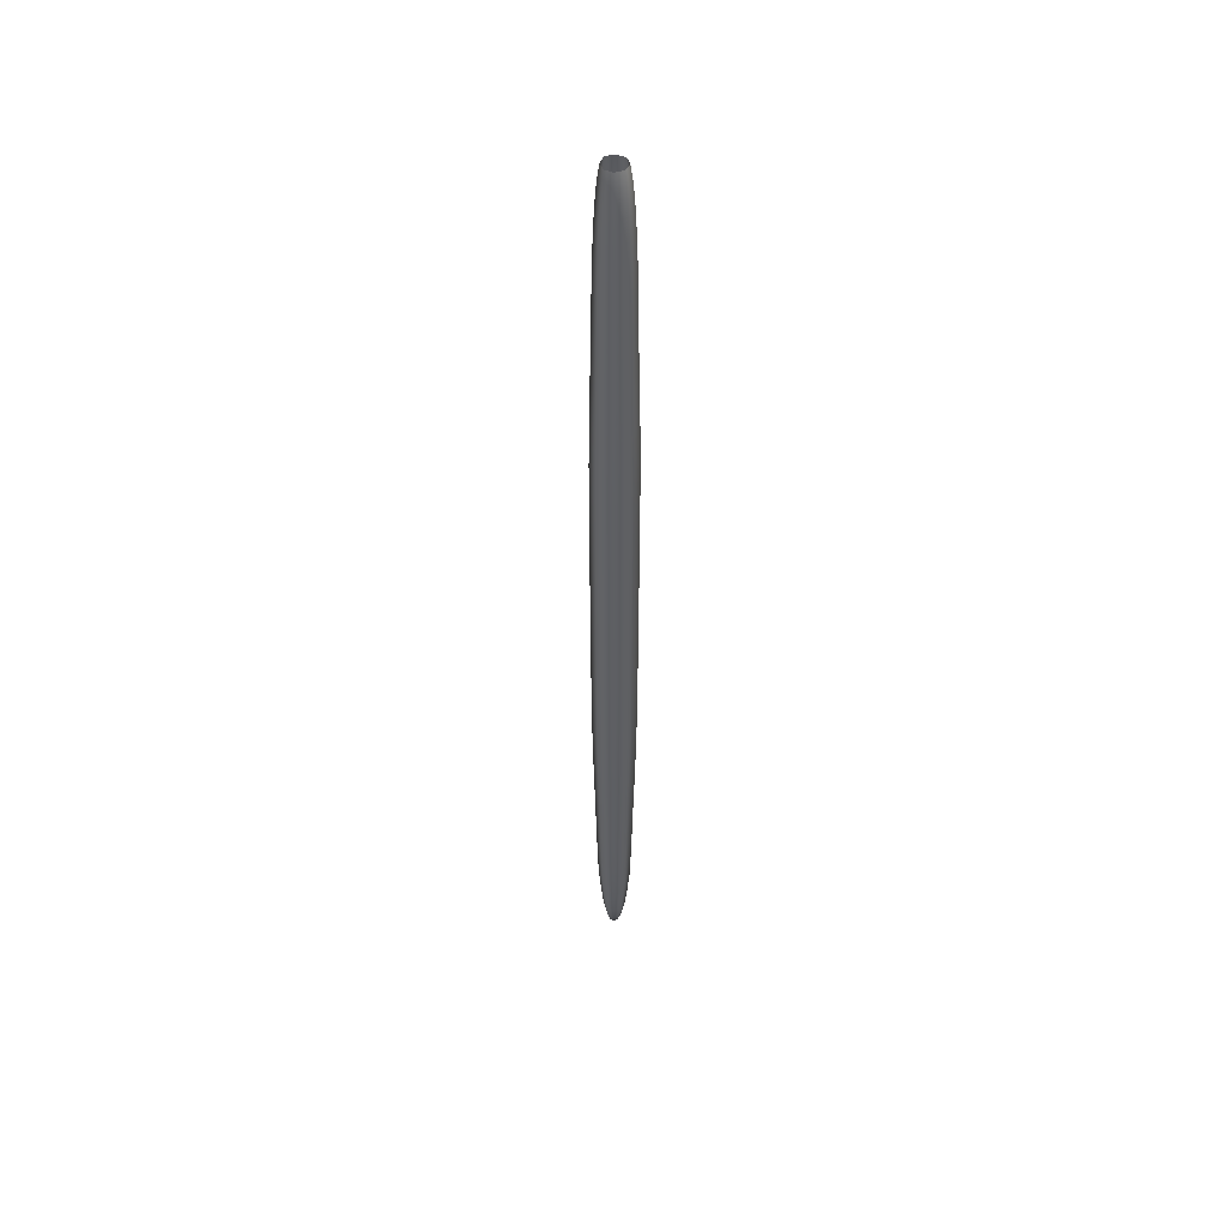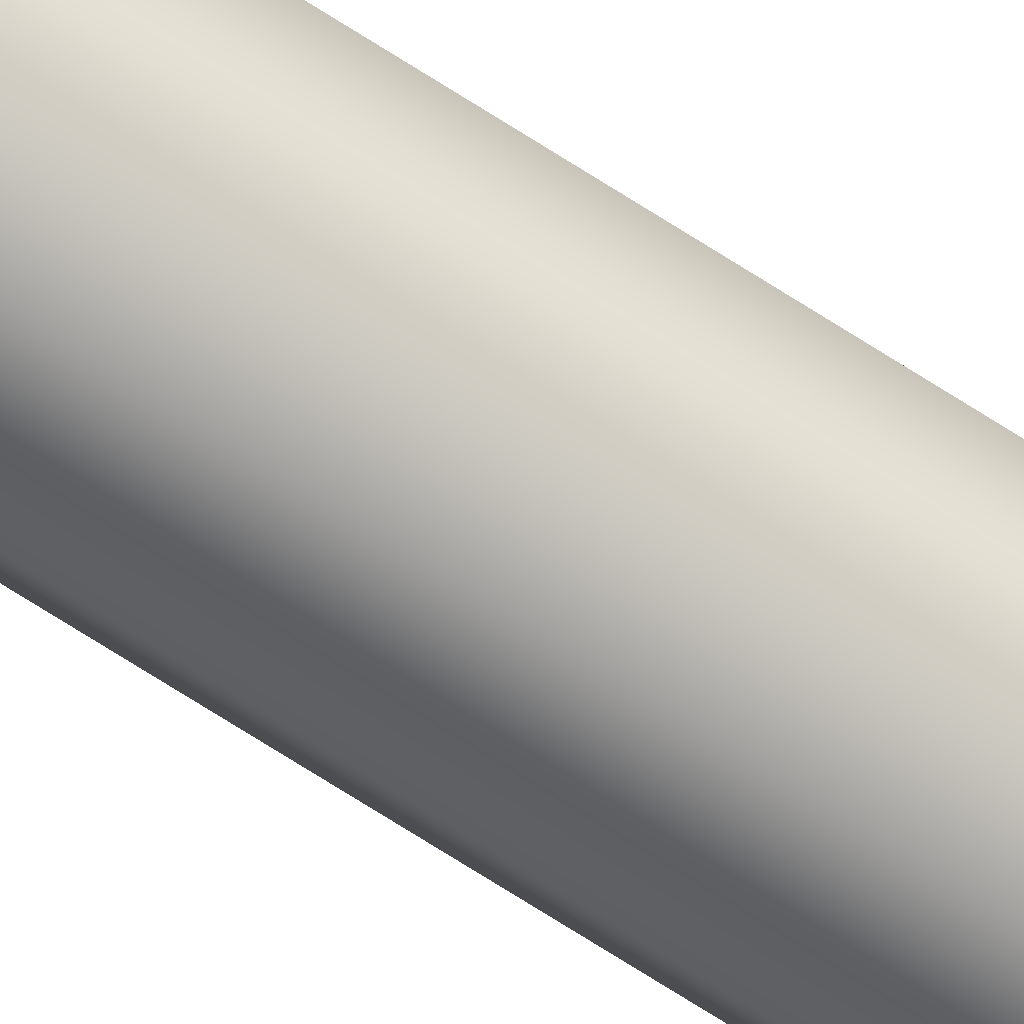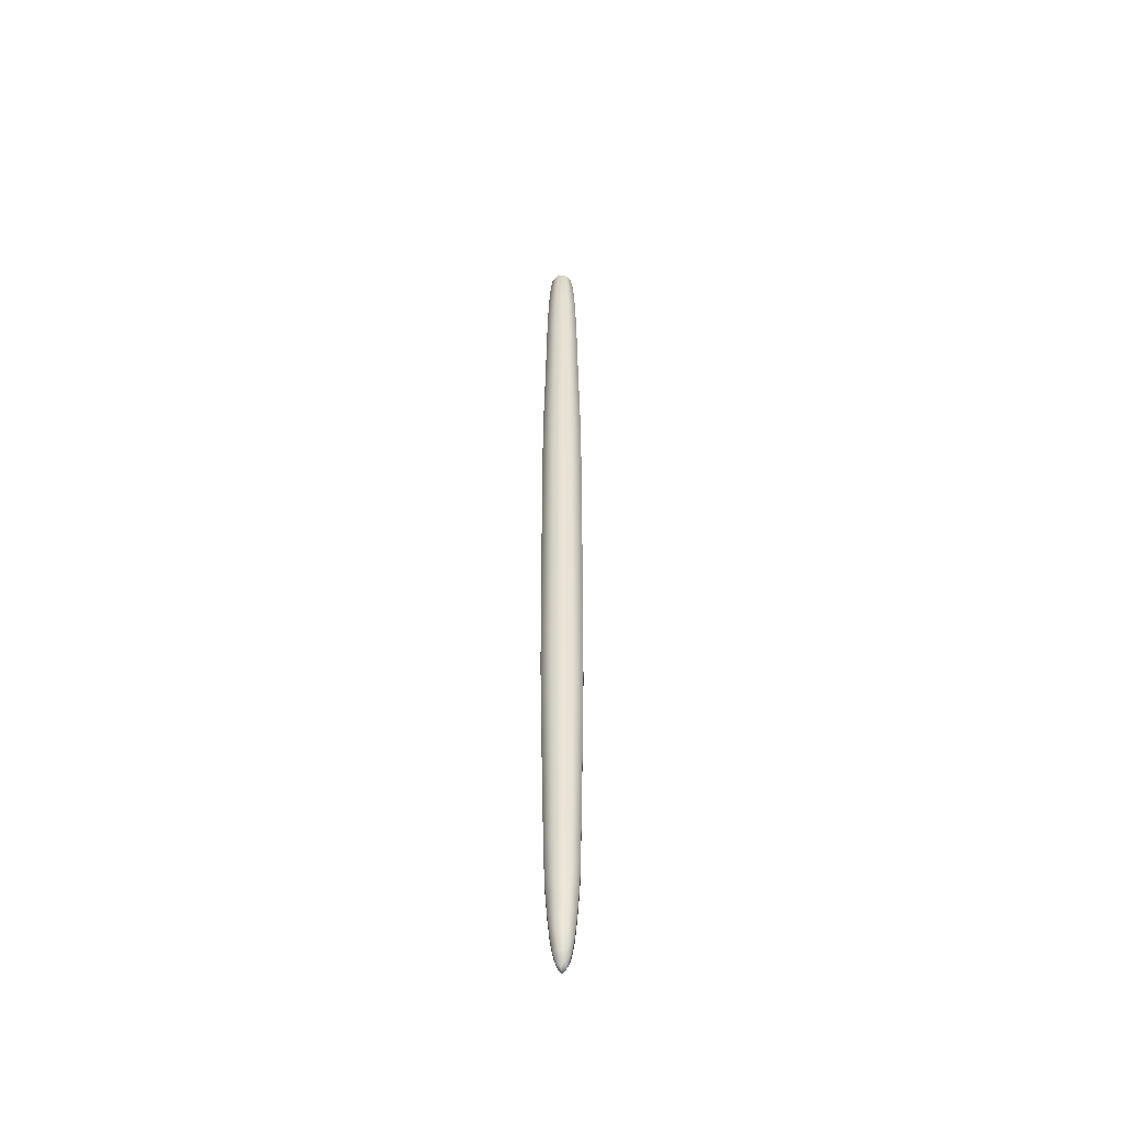
<metadata>
{"format":"obj","ext":"obj","renderer":"f3d","projection":"perspective","resolution":1024,"background":"white","views":[{"elev":48.0,"azim":-176.3,"up":"+Y"},{"elev":-71.7,"azim":57.4,"up":"+Z"},{"elev":-48.2,"azim":-67.5,"up":"+Y"}]}
</metadata>
<code>
g pm0893_11_IvyStraightSkin_rz
v 1.394 1.432 0.02157
v 1.404 1.417 0.03917
v 1.402 1.432 0.03916
v 1.396 1.417 0.02016
v 1.378 1.432 0.0147
v 1.406 1.4 0.03918
v 1.378 1.417 0.01272
v 1.359 1.432 0.02162
v 1.398 1.4 0.01848
v 1.409 1.374 0.03919
v 1.358 1.417 0.02021
v 1.352 1.431 0.03917
v 1.35 1.417 0.03918
v 1.378 1.4 0.01037
v 1.399 1.374 0.01679
v 1.411 1.344 0.03919
v 1.356 1.4 0.01854
v 1.348 1.4 0.03919
v 1.378 1.374 0.008011
v 1.401 1.344 0.01527
v 1.413 1.302 0.03919
v 1.355 1.374 0.01685
v 1.345 1.374 0.0392
v 1.403 1.302 0.0137
v 1.416 1.234 0.0392
v 1.378 1.344 0.005879
v 1.353 1.344 0.01532
v 1.343 1.344 0.03921
v 1.404 1.234 0.01192
v 1.417 1.166 0.0392
v 1.378 1.302 0.003684
v 1.351 1.302 0.01376
v 1.341 1.302 0.03921
v 1.35 1.234 0.012
v 1.338 1.234 0.03921
v 1.405 1.166 0.01096
v 1.418 1.098 0.0392
v 1.378 1.234 0.001197
v 1.349 1.166 0.01104
v 1.337 1.166 0.03922
v 1.378 1.166 -0.0001369
v 1.406 1.098 0.01012
v 1.42 1.031 0.03921
v 1.348 1.098 0.0102
v 1.336 1.098 0.03922
v 1.378 1.098 -0.001304
v 1.407 1.031 0.009244
v 1.421 0.9631 0.03921
v 1.347 1.031 0.009324
v 1.335 1.031 0.03922
v 1.378 1.031 -0.00253
v 1.408 0.963 0.008219
v 1.423 0.8956 0.03921
v 1.346 0.963 0.008299
v 1.333 0.9631 0.03923
v 1.378 0.963 -0.003958
v 1.41 0.8956 0.007039
v 1.424 0.8281 0.03921
v 1.345 0.8956 0.007122
v 1.332 0.8956 0.03923
v 1.378 0.8956 -0.005603
v 1.41 0.8281 0.006236
v 1.344 0.8281 0.006321
v 1.331 0.8281 0.03923
v 1.33 0.7607 0.03923
v 1.378 0.8281 -0.006722
v 1.411 0.7607 0.005663
v 1.425 0.7607 0.03921
v 1.425 0.6927 0.03921
v 1.344 0.7607 0.005751
v 1.378 0.7606 -0.00752
v 1.411 0.6927 0.00547
v 1.425 0.625 0.03921
v 1.344 0.6927 0.005558
v 1.33 0.6927 0.03923
v 1.378 0.6927 -0.00779
v 1.411 0.625 0.005437
v 1.425 0.5573 0.03921
v 1.344 0.625 0.005525
v 1.33 0.625 0.03923
v 1.379 0.625 -0.007837
v 1.411 0.5573 0.005412
v 1.426 0.4899 0.03921
v 1.344 0.5573 0.0055
v 1.33 0.5573 0.03923
v 1.379 0.5573 -0.007872
v 1.411 0.4899 0.005397
v 1.426 0.4222 0.03921
v 1.344 0.4899 0.005485
v 1.33 0.4899 0.03923
v 1.379 0.4899 -0.007893
v 1.411 0.4221 0.005406
v 1.426 0.3547 0.03921
v 1.344 0.4221 0.005494
v 1.33 0.4222 0.03923
v 1.379 0.4221 -0.007882
v 1.412 0.3548 0.005429
v 1.344 0.3547 0.005517
v 1.33 0.3546 0.03923
v 1.33 0.2865 0.03923
v 1.379 0.3548 -0.00785
v 1.412 0.2866 0.005462
v 1.426 0.2865 0.03921
v 1.426 0.2197 0.03922
v 1.344 0.2866 0.00555
v 1.379 0.2866 -0.007804
v 1.412 0.2196 0.005503
v 1.426 0.152 0.03922
v 1.344 0.2196 0.005591
v 1.33 0.2197 0.03923
v 1.379 0.2196 -0.007748
v 1.412 0.1521 0.005565
v 1.425 0.08389 0.03922
v 1.344 0.1521 0.005653
v 1.33 0.152 0.03923
v 1.379 0.1522 -0.007662
v 1.411 0.08385 0.005727
v 1.425 0.01641 0.03922
v 1.344 0.08383 0.005814
v 1.33 0.08387 0.03924
v 1.379 0.08382 -0.007437
v 1.411 0.01645 0.006061
v 1.424 -0.05085 0.03922
v 1.345 0.01643 0.006148
v 1.331 0.01639 0.03924
v 1.379 0.01647 -0.006972
v 1.411 -0.05079 0.006664
v 1.423 -0.1192 0.03922
v 1.345 -0.05081 0.006749
v 1.332 -0.05087 0.03924
v 1.379 -0.05076 -0.006133
v 1.41 -0.1193 0.007523
v 1.422 -0.1854 0.03922
v 1.346 -0.1193 0.007606
v 1.333 -0.1192 0.03924
v 1.379 -0.1193 -0.004938
v 1.409 -0.1852 0.008553
v 1.42 -0.2542 0.03922
v 1.347 -0.1852 0.008633
v 1.335 -0.1854 0.03924
v 1.379 -0.1852 -0.003504
v 1.408 -0.2543 0.00972
v 1.419 -0.3214 0.03922
v 1.348 -0.2543 0.009797
v 1.336 -0.2542 0.03924
v 1.379 -0.2544 -0.001885
v 1.407 -0.3215 0.01075
v 1.35 -0.3215 0.01083
v 1.338 -0.3215 0.03924
v 1.339 -0.3897 0.03924
v 1.379 -0.3215 -0.0004529
v 1.351 -0.3896 0.01183
v 1.341 -0.4569 0.03924
v 1.406 -0.3896 0.01175
v 1.417 -0.3897 0.03922
v 1.379 -0.3896 0.0009328
v 1.352 -0.4567 0.01292
v 1.405 -0.4567 0.01286
v 1.416 -0.4569 0.03922
v 1.413 -0.5243 0.03923
v 1.379 -0.4566 0.002465
v 1.403 -0.5241 0.01447
v 1.408 -0.5931 0.03923
v 1.353 -0.5241 0.01454
v 1.343 -0.5243 0.03924
v 1.379 -0.524 0.004718
v 1.399 -0.5932 0.01833
v 1.357 -0.5932 0.01838
v 1.349 -0.5931 0.03924
v 1.354 -0.643 0.03924
v 1.379 -0.5932 0.01008
v 1.396 -0.6431 0.02203
v 1.403 -0.643 0.03923
v 1.396 -0.6797 0.03924
v 1.361 -0.6431 0.02208
v 1.379 -0.6431 0.01524
v 1.392 -0.6772 0.02608
v 1.387 -0.7083 0.03924
v 1.365 -0.6772 0.02611
v 1.361 -0.6797 0.03924
v 1.379 -0.6796 0.02183
v 1.387 -0.6982 0.03046
v 1.379 -0.717 0.03924
v 1.379 -0.7078 0.03081
v 1.369 -0.6982 0.03048
v 1.37 -0.7083 0.03924
v 1.359 1.431 0.05667
v 1.35 1.417 0.03918
v 1.352 1.431 0.03917
v 1.358 1.417 0.05816
v 1.378 1.431 0.06362
v 1.348 1.4 0.03919
v 1.378 1.417 0.06566
v 1.396 1.431 0.05811
v 1.356 1.4 0.05994
v 1.345 1.374 0.0392
v 1.397 1.417 0.0592
v 1.402 1.432 0.03916
v 1.404 1.417 0.03917
v 1.378 1.4 0.06809
v 1.355 1.374 0.06174
v 1.343 1.344 0.03921
v 1.398 1.4 0.06048
v 1.406 1.4 0.03918
v 1.378 1.374 0.07056
v 1.353 1.344 0.06332
v 1.341 1.302 0.03921
v 1.4 1.374 0.06186
v 1.409 1.374 0.03919
v 1.352 1.302 0.06485
v 1.338 1.234 0.03921
v 1.378 1.344 0.07274
v 1.401 1.344 0.06323
v 1.411 1.344 0.03919
v 1.35 1.234 0.06661
v 1.337 1.166 0.03922
v 1.378 1.302 0.07487
v 1.403 1.302 0.06478
v 1.413 1.302 0.03919
v 1.349 1.166 0.0676
v 1.336 1.098 0.03922
v 1.378 1.234 0.07731
v 1.404 1.234 0.06654
v 1.416 1.234 0.0392
v 1.348 1.098 0.06845
v 1.335 1.031 0.03922
v 1.378 1.166 0.07869
v 1.405 1.166 0.06753
v 1.417 1.166 0.0392
v 1.347 1.031 0.06935
v 1.333 0.9631 0.03923
v 1.378 1.098 0.07987
v 1.406 1.098 0.06838
v 1.418 1.098 0.0392
v 1.346 0.9631 0.07039
v 1.332 0.8956 0.03923
v 1.378 1.031 0.08111
v 1.407 1.031 0.06927
v 1.42 1.031 0.03921
v 1.345 0.8957 0.07158
v 1.331 0.8281 0.03923
v 1.378 0.9631 0.08256
v 1.408 0.9631 0.07031
v 1.421 0.9631 0.03921
v 1.378 0.8957 0.08421
v 1.41 0.8957 0.07149
v 1.423 0.8956 0.03921
v 1.344 0.8281 0.07239
v 1.378 0.8281 0.08534
v 1.41 0.8281 0.0723
v 1.424 0.8281 0.03921
v 1.425 0.7607 0.03921
v 1.344 0.7608 0.07297
v 1.33 0.7607 0.03923
v 1.33 0.6927 0.03923
v 1.378 0.7608 0.08615
v 1.411 0.7608 0.07288
v 1.344 0.6928 0.07316
v 1.33 0.625 0.03923
v 1.411 0.6928 0.07308
v 1.425 0.6927 0.03921
v 1.379 0.6928 0.08642
v 1.344 0.625 0.0732
v 1.33 0.5573 0.03923
v 1.411 0.625 0.07311
v 1.425 0.625 0.03921
v 1.379 0.625 0.08647
v 1.344 0.5573 0.07323
v 1.33 0.4899 0.03923
v 1.411 0.5573 0.07314
v 1.425 0.5573 0.03921
v 1.379 0.5573 0.08651
v 1.344 0.4899 0.07325
v 1.33 0.4222 0.03923
v 1.412 0.4899 0.07316
v 1.426 0.4899 0.03921
v 1.379 0.4899 0.08653
v 1.344 0.4222 0.07324
v 1.33 0.3546 0.03923
v 1.412 0.4222 0.07315
v 1.426 0.4222 0.03921
v 1.379 0.4222 0.08652
v 1.344 0.3546 0.07322
v 1.412 0.3546 0.07313
v 1.426 0.3547 0.03921
v 1.426 0.2865 0.03921
v 1.379 0.3546 0.08649
v 1.344 0.2865 0.07319
v 1.33 0.2865 0.03923
v 1.33 0.2197 0.03923
v 1.412 0.2865 0.0731
v 1.379 0.2865 0.08645
v 1.344 0.2198 0.07315
v 1.33 0.152 0.03923
v 1.412 0.2198 0.07306
v 1.426 0.2197 0.03922
v 1.379 0.2198 0.0864
v 1.344 0.1519 0.07309
v 1.33 0.08387 0.03924
v 1.412 0.1519 0.073
v 1.426 0.152 0.03922
v 1.379 0.1519 0.08631
v 1.344 0.08391 0.07293
v 1.331 0.01639 0.03924
v 1.411 0.08393 0.07284
v 1.425 0.08389 0.03922
v 1.379 0.08393 0.08609
v 1.345 0.01635 0.0726
v 1.332 -0.05087 0.03924
v 1.411 0.01637 0.07251
v 1.425 0.01641 0.03922
v 1.379 0.01636 0.08563
v 1.345 -0.05092 0.072
v 1.333 -0.1192 0.03924
v 1.411 -0.05091 0.07191
v 1.424 -0.05085 0.03922
v 1.379 -0.05092 0.08479
v 1.346 -0.1191 0.07114
v 1.335 -0.1854 0.03924
v 1.41 -0.1191 0.07106
v 1.423 -0.1192 0.03922
v 1.379 -0.1191 0.0836
v 1.347 -0.1855 0.07011
v 1.336 -0.2542 0.03924
v 1.409 -0.1855 0.07003
v 1.422 -0.1854 0.03922
v 1.379 -0.1855 0.08216
v 1.349 -0.2542 0.06894
v 1.338 -0.3215 0.03924
v 1.408 -0.2542 0.06886
v 1.42 -0.2542 0.03922
v 1.379 -0.2542 0.08054
v 1.35 -0.3214 0.06791
v 1.407 -0.3214 0.06783
v 1.419 -0.3214 0.03922
v 1.417 -0.3897 0.03922
v 1.379 -0.3214 0.07911
v 1.406 -0.3898 0.06684
v 1.416 -0.4569 0.03922
v 1.351 -0.3898 0.06691
v 1.339 -0.3897 0.03924
v 1.379 -0.3898 0.07772
v 1.405 -0.457 0.06574
v 1.352 -0.457 0.06581
v 1.341 -0.4569 0.03924
v 1.343 -0.5243 0.03924
v 1.379 -0.457 0.07619
v 1.353 -0.5245 0.06419
v 1.349 -0.5931 0.03924
v 1.403 -0.5245 0.06412
v 1.413 -0.5243 0.03923
v 1.379 -0.5245 0.07394
v 1.399 -0.593 0.06029
v 1.408 -0.5931 0.03923
v 1.403 -0.643 0.03923
v 1.379 -0.593 0.06858
v 1.357 -0.593 0.06034
v 1.396 -0.643 0.05659
v 1.361 -0.643 0.05664
v 1.354 -0.643 0.03924
v 1.361 -0.6797 0.03924
v 1.379 -0.643 0.06343
v 1.365 -0.6772 0.05259
v 1.37 -0.7083 0.03924
v 1.392 -0.6772 0.05256
v 1.396 -0.6797 0.03924
v 1.379 -0.6796 0.05684
v 1.369 -0.6982 0.04821
v 1.379 -0.717 0.03924
v 1.379 -0.7078 0.04786
v 1.387 -0.6982 0.04818
v 1.387 -0.7083 0.03924
g pm0893_11_IvyStraightSkin_rz_0
f 3 2 1
f 2 4 1
f 1 4 5
f 2 6 4
f 4 7 5
f 5 7 8
f 6 9 4
f 4 9 7
f 6 10 9
f 7 11 8
f 8 11 12
f 11 13 12
f 9 14 7
f 7 14 11
f 10 15 9
f 9 15 14
f 10 16 15
f 11 17 13
f 14 17 11
f 17 18 13
f 15 19 14
f 14 19 17
f 16 20 15
f 15 20 19
f 16 21 20
f 17 22 18
f 19 22 17
f 22 23 18
f 21 24 20
f 21 25 24
f 20 26 19
f 19 26 22
f 20 24 26
f 22 27 23
f 26 27 22
f 27 28 23
f 25 29 24
f 29 25 30
f 24 31 26
f 26 31 27
f 24 29 31
f 27 32 28
f 31 32 27
f 32 33 28
f 32 34 33
f 32 31 34
f 34 35 33
f 36 29 30
f 36 30 37
f 29 38 31
f 31 38 34
f 38 29 36
f 35 34 39
f 40 35 39
f 34 38 41
f 41 38 36
f 39 34 41
f 42 36 37
f 41 36 42
f 42 37 43
f 40 39 44
f 45 40 44
f 39 41 46
f 46 41 42
f 44 39 46
f 47 42 43
f 46 42 47
f 47 43 48
f 45 44 49
f 50 45 49
f 44 46 51
f 51 46 47
f 49 44 51
f 52 47 48
f 51 47 52
f 52 48 53
f 50 49 54
f 55 50 54
f 49 51 56
f 56 51 52
f 54 49 56
f 57 52 53
f 56 52 57
f 53 58 57
f 55 54 59
f 60 55 59
f 54 56 61
f 61 56 57
f 59 54 61
f 58 62 57
f 57 62 61
f 59 63 60
f 63 64 60
f 64 63 65
f 61 66 59
f 66 63 59
f 62 66 61
f 62 58 67
f 58 68 67
f 67 68 69
f 63 70 65
f 63 66 70
f 66 62 71
f 62 67 71
f 66 71 70
f 72 67 69
f 71 67 72
f 72 69 73
f 65 70 74
f 75 65 74
f 70 71 76
f 76 71 72
f 74 70 76
f 77 72 73
f 76 72 77
f 77 73 78
f 75 74 79
f 80 75 79
f 74 76 81
f 81 76 77
f 79 74 81
f 82 77 78
f 81 77 82
f 82 78 83
f 80 79 84
f 85 80 84
f 79 81 86
f 86 81 82
f 84 79 86
f 87 82 83
f 86 82 87
f 83 88 87
f 85 84 89
f 90 85 89
f 84 86 91
f 91 86 87
f 89 84 91
f 88 92 87
f 87 92 91
f 92 88 93
f 89 94 90
f 94 95 90
f 91 96 89
f 92 96 91
f 96 94 89
f 97 92 93
f 96 92 97
f 95 94 98
f 99 95 98
f 99 98 100
f 94 96 101
f 98 94 101
f 101 96 97
f 97 93 102
f 93 103 102
f 102 103 104
f 98 105 100
f 98 101 105
f 101 97 106
f 97 102 106
f 101 106 105
f 107 102 104
f 106 102 107
f 107 104 108
f 100 105 109
f 110 100 109
f 105 106 111
f 111 106 107
f 109 105 111
f 112 107 108
f 111 107 112
f 108 113 112
f 110 109 114
f 115 110 114
f 109 111 116
f 116 111 112
f 114 109 116
f 113 117 112
f 112 117 116
f 117 113 118
f 114 119 115
f 119 120 115
f 116 121 114
f 117 121 116
f 121 119 114
f 122 117 118
f 121 117 122
f 122 118 123
f 120 119 124
f 125 120 124
f 119 121 126
f 126 121 122
f 124 119 126
f 127 122 123
f 126 122 127
f 127 123 128
f 125 124 129
f 130 125 129
f 124 126 131
f 131 126 127
f 129 124 131
f 132 127 128
f 131 127 132
f 128 133 132
f 130 129 134
f 135 130 134
f 129 131 136
f 136 131 132
f 134 129 136
f 133 137 132
f 132 137 136
f 133 138 137
f 134 139 135
f 139 140 135
f 136 141 134
f 137 141 136
f 141 139 134
f 138 142 137
f 137 142 141
f 142 138 143
f 139 144 140
f 144 145 140
f 141 146 139
f 142 146 141
f 146 144 139
f 147 142 143
f 146 142 147
f 145 144 148
f 149 145 148
f 149 148 150
f 144 146 151
f 148 144 151
f 151 146 147
f 148 152 150
f 148 151 152
f 150 152 153
f 147 143 154
f 143 155 154
f 151 147 156
f 151 156 152
f 147 154 156
f 152 157 153
f 152 156 157
f 154 155 158
f 155 159 158
f 159 160 158
f 156 154 161
f 154 158 161
f 156 161 157
f 160 162 158
f 158 162 161
f 160 163 162
f 157 164 153
f 164 165 153
f 161 166 157
f 162 166 161
f 166 164 157
f 163 167 162
f 162 167 166
f 164 168 165
f 168 169 165
f 169 168 170
f 166 171 164
f 171 168 164
f 167 171 166
f 167 163 172
f 163 173 172
f 173 174 172
f 168 175 170
f 168 171 175
f 171 167 176
f 167 172 176
f 171 176 175
f 174 177 172
f 172 177 176
f 174 178 177
f 175 179 170
f 179 180 170
f 176 181 175
f 177 181 176
f 181 179 175
f 178 182 177
f 177 182 181
f 182 178 183
f 182 184 181
f 181 184 179
f 184 182 183
f 179 185 180
f 184 185 179
f 185 184 183
f 185 186 180
f 186 185 183
f 189 188 187
f 188 190 187
f 187 190 191
f 188 192 190
f 190 193 191
f 191 193 194
f 192 195 190
f 190 195 193
f 192 196 195
f 193 197 194
f 194 197 198
f 197 199 198
f 195 200 193
f 193 200 197
f 196 201 195
f 195 201 200
f 196 202 201
f 197 203 199
f 200 203 197
f 203 204 199
f 201 205 200
f 200 205 203
f 202 206 201
f 201 206 205
f 202 207 206
f 203 208 204
f 205 208 203
f 208 209 204
f 207 210 206
f 207 211 210
f 206 212 205
f 205 212 208
f 206 210 212
f 208 213 209
f 212 213 208
f 213 214 209
f 211 215 210
f 215 211 216
f 210 217 212
f 212 217 213
f 210 215 217
f 213 218 214
f 217 218 213
f 218 219 214
f 220 215 216
f 220 216 221
f 215 222 217
f 217 222 218
f 222 215 220
f 218 223 219
f 222 223 218
f 223 224 219
f 225 220 221
f 225 221 226
f 227 222 220
f 223 222 227
f 227 220 225
f 224 223 228
f 228 223 227
f 229 224 228
f 230 225 226
f 230 226 231
f 232 227 225
f 228 227 232
f 232 225 230
f 229 228 233
f 233 228 232
f 234 229 233
f 235 230 231
f 235 231 236
f 237 232 230
f 233 232 237
f 237 230 235
f 234 233 238
f 238 233 237
f 239 234 238
f 240 235 236
f 236 241 240
f 242 237 235
f 238 237 242
f 242 235 240
f 239 238 243
f 243 238 242
f 244 239 243
f 245 242 240
f 243 242 245
f 244 243 246
f 246 243 245
f 247 244 246
f 241 248 240
f 240 248 245
f 245 249 246
f 248 249 245
f 246 250 247
f 249 250 246
f 250 251 247
f 251 250 252
f 248 241 253
f 241 254 253
f 253 254 255
f 249 248 256
f 248 253 256
f 250 249 257
f 250 257 252
f 249 256 257
f 258 253 255
f 256 253 258
f 258 255 259
f 252 257 260
f 261 252 260
f 257 256 262
f 262 256 258
f 260 257 262
f 263 258 259
f 262 258 263
f 263 259 264
f 261 260 265
f 266 261 265
f 260 262 267
f 267 262 263
f 265 260 267
f 268 263 264
f 267 263 268
f 268 264 269
f 266 265 270
f 271 266 270
f 265 267 272
f 272 267 268
f 270 265 272
f 273 268 269
f 272 268 273
f 269 274 273
f 271 270 275
f 276 271 275
f 270 272 277
f 277 272 273
f 275 270 277
f 274 278 273
f 273 278 277
f 278 274 279
f 275 280 276
f 280 281 276
f 277 282 275
f 278 282 277
f 282 280 275
f 283 278 279
f 282 278 283
f 281 280 284
f 285 281 284
f 285 284 286
f 280 282 287
f 284 280 287
f 287 282 283
f 283 279 288
f 279 289 288
f 288 289 290
f 284 291 286
f 284 287 291
f 287 283 292
f 283 288 292
f 287 292 291
f 293 288 290
f 292 288 293
f 293 290 294
f 286 291 295
f 296 286 295
f 291 292 297
f 297 292 293
f 295 291 297
f 298 293 294
f 297 293 298
f 294 299 298
f 296 295 300
f 301 296 300
f 295 297 302
f 302 297 298
f 300 295 302
f 299 303 298
f 298 303 302
f 303 299 304
f 300 305 301
f 305 306 301
f 302 307 300
f 303 307 302
f 307 305 300
f 308 303 304
f 307 303 308
f 308 304 309
f 306 305 310
f 311 306 310
f 305 307 312
f 312 307 308
f 310 305 312
f 313 308 309
f 312 308 313
f 313 309 314
f 311 310 315
f 316 311 315
f 310 312 317
f 317 312 313
f 315 310 317
f 318 313 314
f 317 313 318
f 314 319 318
f 316 315 320
f 321 316 320
f 315 317 322
f 322 317 318
f 320 315 322
f 319 323 318
f 318 323 322
f 319 324 323
f 320 325 321
f 325 326 321
f 322 327 320
f 323 327 322
f 327 325 320
f 324 328 323
f 323 328 327
f 328 324 329
f 325 330 326
f 330 331 326
f 327 332 325
f 328 332 327
f 332 330 325
f 333 328 329
f 332 328 333
f 331 330 334
f 335 331 334
f 335 334 336
f 330 332 337
f 334 330 337
f 337 332 333
f 334 338 336
f 334 337 338
f 336 338 339
f 333 329 340
f 329 341 340
f 337 333 342
f 337 342 338
f 333 340 342
f 338 343 339
f 338 342 343
f 340 341 344
f 341 345 344
f 345 346 344
f 342 340 347
f 340 344 347
f 342 347 343
f 346 348 344
f 344 348 347
f 346 349 348
f 343 350 339
f 350 351 339
f 347 352 343
f 348 352 347
f 352 350 343
f 350 353 351
f 353 354 351
f 354 353 355
f 352 356 350
f 352 348 356
f 356 353 350
f 349 357 348
f 348 357 356
f 353 358 355
f 353 356 358
f 357 349 359
f 349 360 359
f 360 361 359
f 356 357 362
f 357 359 362
f 356 362 358
f 361 363 359
f 359 363 362
f 361 364 363
f 358 365 355
f 365 366 355
f 362 367 358
f 363 367 362
f 367 365 358
f 364 368 363
f 363 368 367
f 368 364 369
f 368 370 367
f 367 370 365
f 370 368 369
f 365 371 366
f 370 371 365
f 371 370 369
f 371 372 366
f 372 371 369

</code>
